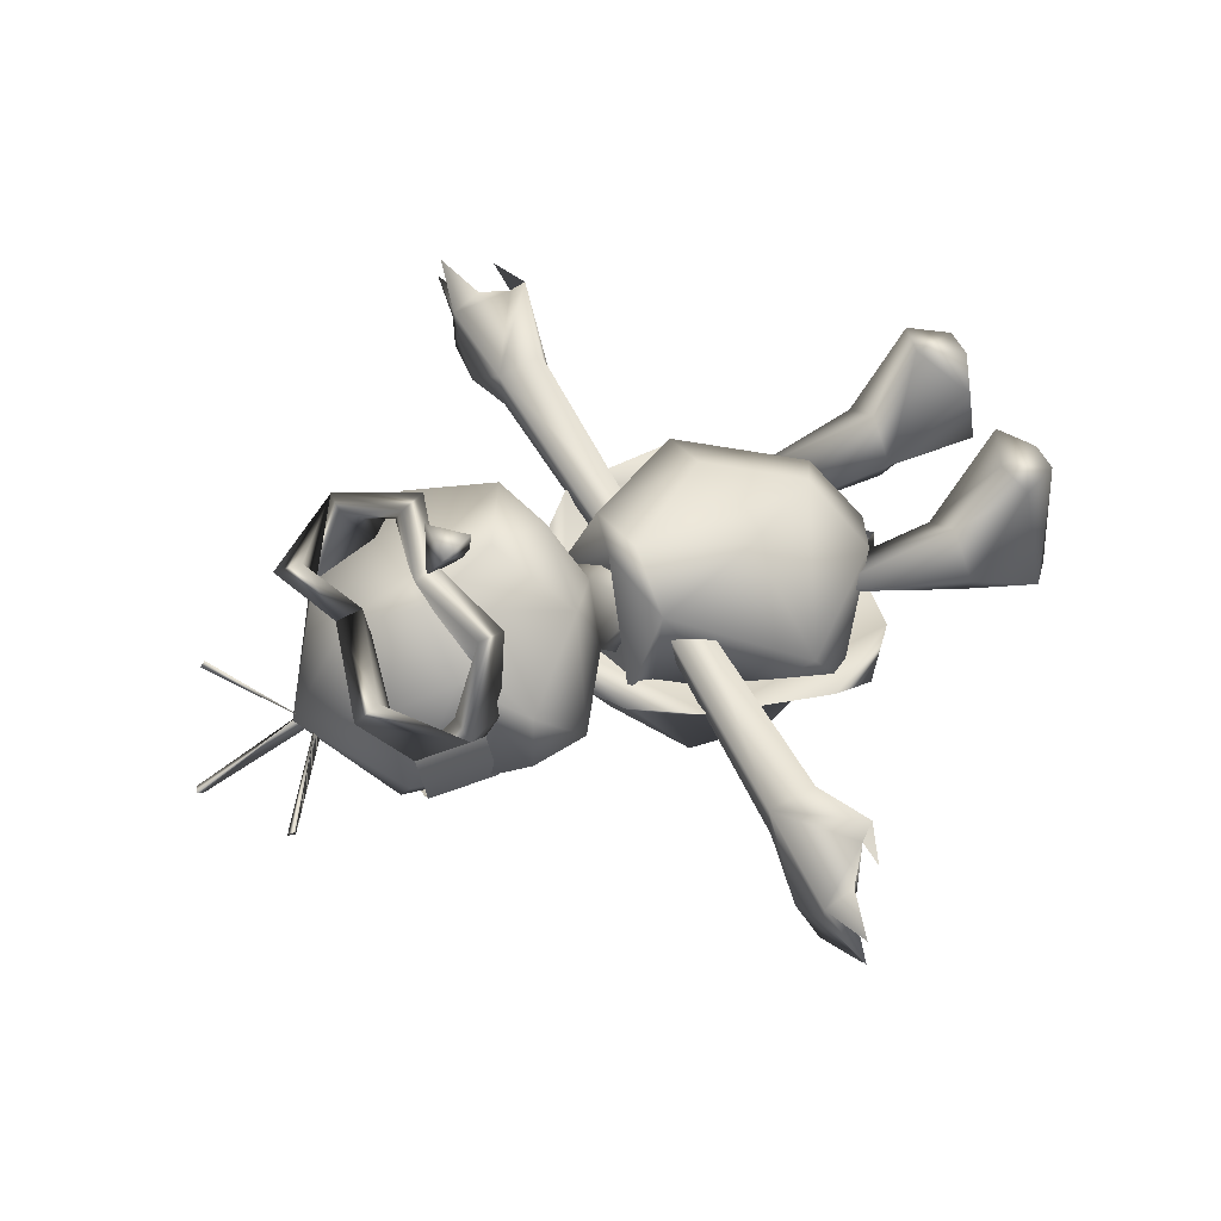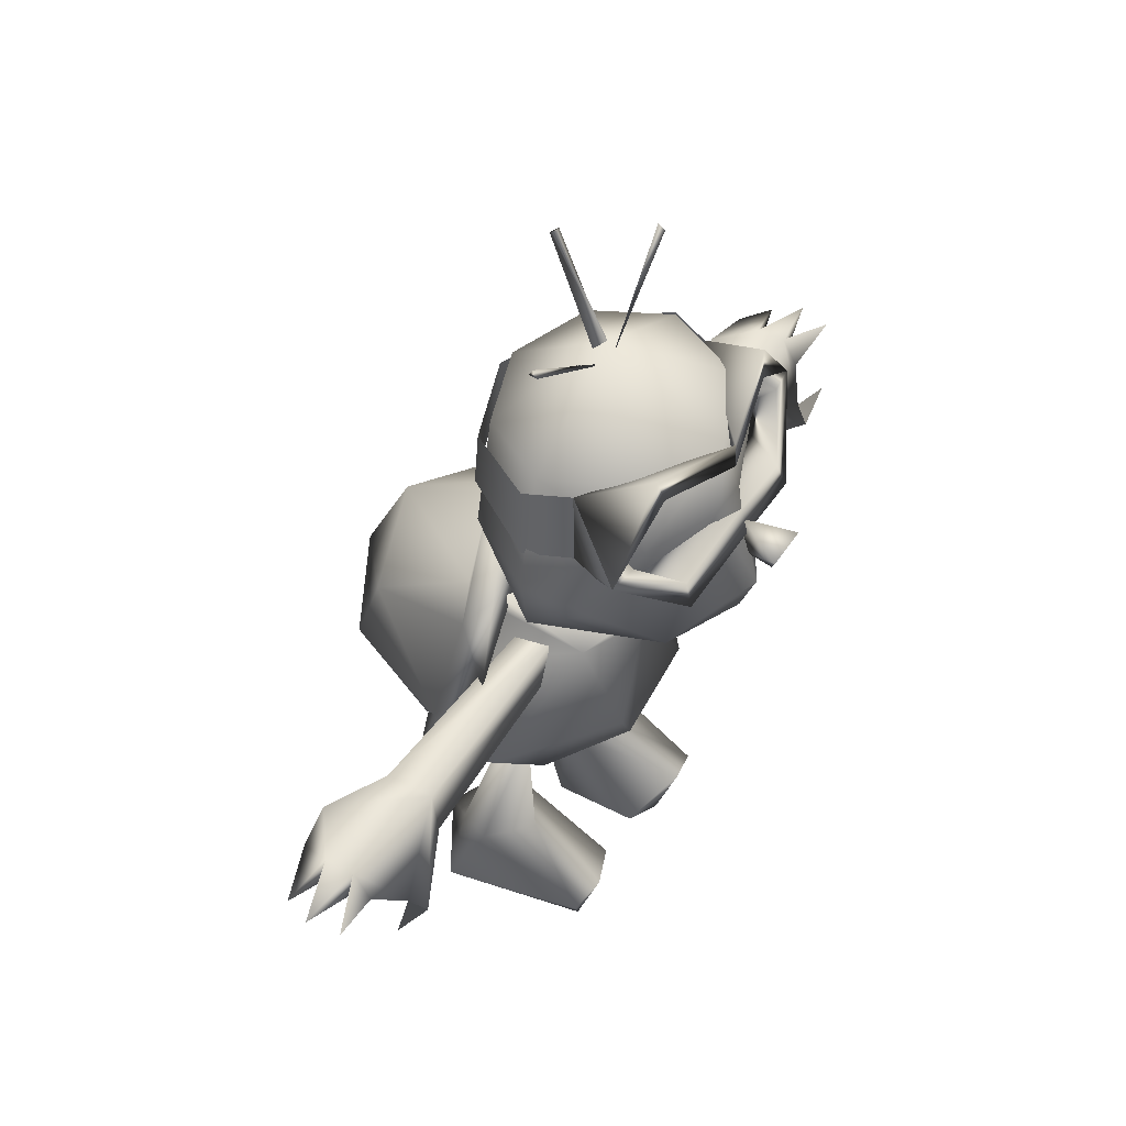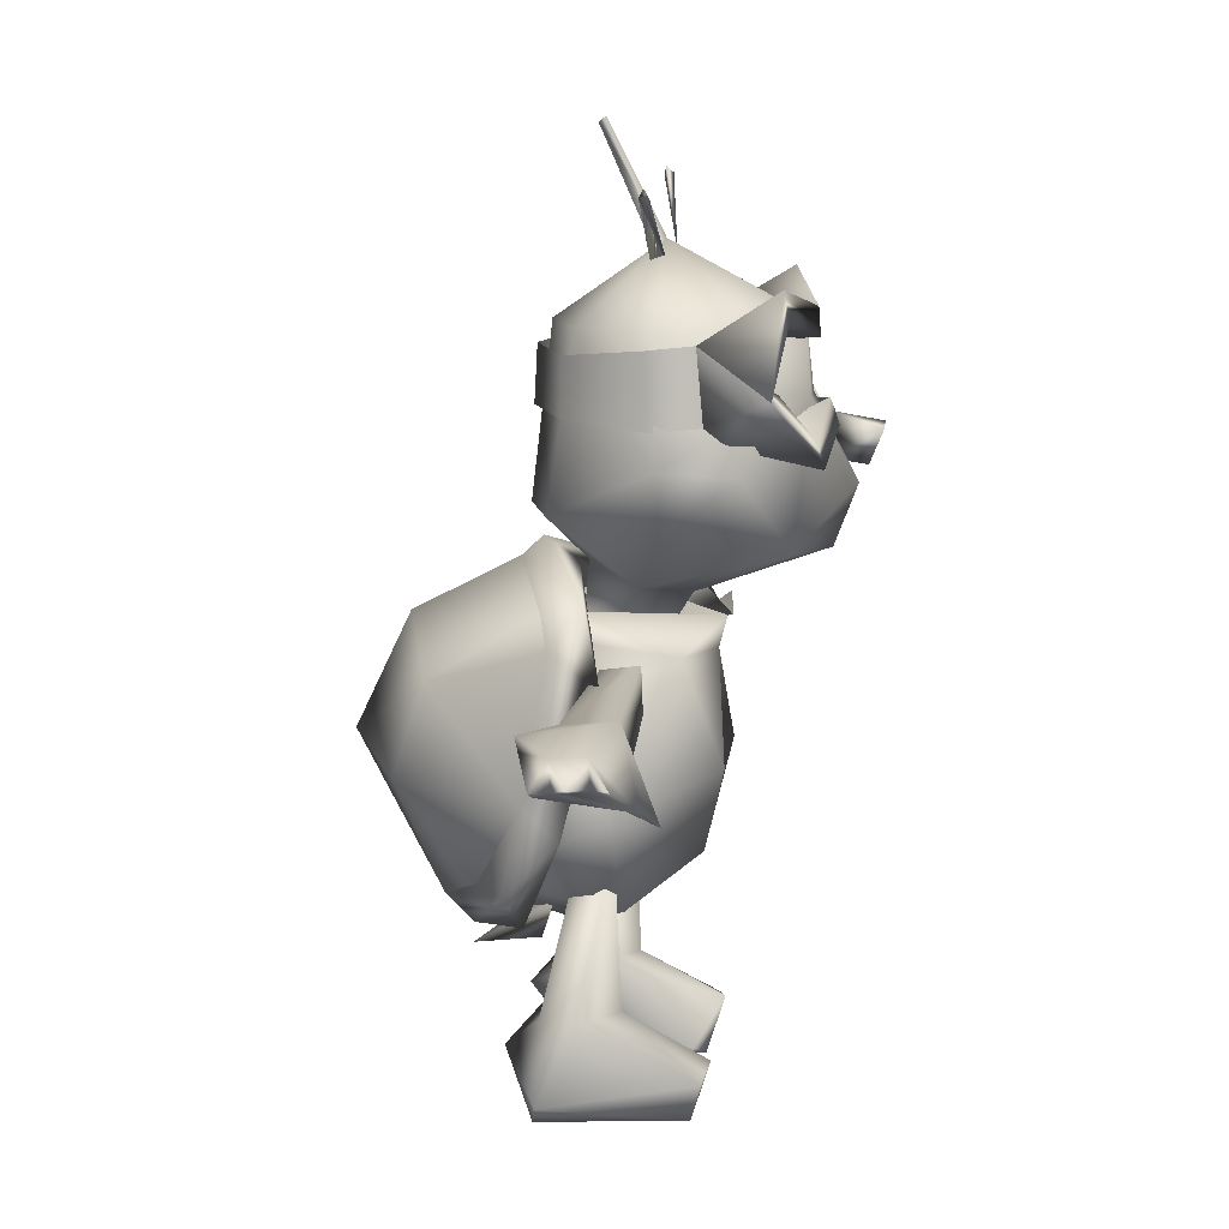
<metadata>
{"format":"obj","ext":"obj","renderer":"f3d","projection":"perspective","resolution":1024,"background":"white","views":[{"elev":56.9,"azim":-117.2,"up":"+Z"},{"elev":50.8,"azim":-57.6,"up":"+Y"},{"elev":13.6,"azim":-83.2,"up":"+Y"}]}
</metadata>
<code>
g Body_LOD2
v 0.1995 0.7459 0.1015
v 0.09348 0.7488 -0.04302
v 0.06989 0.6591 0.0653
v -7.153e-07 0.6784 -0.002566
v 0.2063 0.8266 0.09736
v 0.1118 0.977 -0.005653
v 0.1624 0.9798 0.0935
v -7.153e-07 1.073 0.09224
v -7.153e-07 0.9755 -0.04655
v -7.153e-07 0.749 -0.07352
v -0.1118 0.977 -0.005653
v -0.1624 0.9798 0.0935
v -0.2063 0.8266 0.09736
v -0.09348 0.7488 -0.04302
v -0.06989 0.6591 0.0653
v -0.1995 0.7459 0.1015
v 0.06989 0.6591 0.0653
v 0.04563 0.6242 -0.002204
v 0.04544 0.5836 0.08962
v -7.153e-07 0.6784 -0.002566
v -0.04563 0.6242 -0.002204
v -7.153e-07 0.6404 0.1264
v -0.04544 0.5836 0.08962
v -0.06989 0.6591 0.0653
v -0.04563 0.6242 -0.002204
v -7.153e-07 0.6784 -0.002566
v -7.153e-07 0.9844 0.2592
v -0.1121 0.9834 0.2067
v -7.153e-07 1.073 0.09224
v 0.1121 0.9834 0.2067
v -0.1624 0.9798 0.0935
v 0.1624 0.9798 0.0935
v -0.5424 0.5861 0.06483
v -0.5424 0.5482 0.06851
v -0.6263 0.5727 0.05125
v -0.5424 0.5819 0.02246
v -0.5424 0.5437 0.04756
v -0.5424 0.5441 0.02615
v -0.5424 0.5437 0.04756
v -0.5424 0.5861 0.06483
v -0.5031 0.5124 0.1164
v -0.5424 0.5448 0.08821
v -0.3943 0.5842 0.08205
v -0.4913 0.4936 0.1376
v -0.3943 0.5165 0.09002
v -0.5424 0.5819 0.02246
v -0.4839 0.5891 -0.02268
v -0.3943 0.5776 0.0137
v -0.3943 0.5418 0.002467
v -0.3943 0.509 0.02112
v -0.5424 0.5875 -0.009722
v -0.5424 0.5381 0.006174
v -0.3943 0.5065 0.05511
v -0.3943 0.5165 0.09002
v -0.1012 0.5159 0.0301
v -0.1012 0.5206 0.07788
v -0.3943 0.5842 0.08205
v -0.09569 0.5717 0.07291
v -0.3943 0.5776 0.0137
v -0.09569 0.5671 0.02513
v -0.3943 0.5418 0.002467
v -0.1012 0.5159 0.0301
v -0.3943 0.509 0.02112
v -0.3943 0.5065 0.05511
v -0.5424 0.5441 0.02615
v -0.5424 0.5381 0.006174
v -0.6078 0.562 0.00969
v -0.5424 0.5819 0.02246
v -0.5424 0.5875 -0.009722
v -0.5424 0.5381 0.006174
v -0.6174 0.5698 0.09636
v -0.5424 0.5448 0.08821
v -0.5424 0.5482 0.06851
v -0.5424 0.5861 0.06483
v -0.5424 0.5448 0.08821
v -0.3943 0.509 0.02112
v -0.4913 0.4936 0.1376
v -0.3943 0.5065 0.05511
v -0.5031 0.5124 0.1164
v -0.3943 0.5165 0.09002
v -0.5424 0.5381 0.006174
v -0.5424 0.5441 0.02615
v -0.5424 0.5437 0.04756
v -0.5424 0.5482 0.06851
v -0.5424 0.5448 0.08821
v -0.04335 0.0006511 -0.001499
v -0.1324 0.0006511 0.1385
v -0.09119 0.0006511 0.1385
v -0.1584 0.0006511 -0.05459
v -0.05538 0.133 -0.001497
v -0.03369 0.02801 0.1266
v -0.1111 0.07266 0.1619
v -0.04335 0.0006511 -0.001499
v -0.1101 0.1319 0.05077
v -0.09119 0.0006511 0.1385
v -0.1604 0.05912 0.1521
v -0.1683 0.133 -0.001497
v -0.1913 0.03094 -0.04763
v -0.1324 0.0006511 0.1385
v -0.1324 0.0006511 0.1385
v -0.09119 0.0006511 0.1385
v -0.1584 0.0006511 -0.05459
v -0.11 0.08205 -0.09567
v -0.04335 0.0006511 -0.001499
v -0.05538 0.133 -0.001497
v -0.1492 0.1319 -0.0469
v -0.073 0.1319 -0.0469
v 0.002369 1.034 0.09435
v -0.01104 1.035 0.0749
v 0.01189 1.041 0.0736
v -0.1451 1.145 0.07921
v -0.1456 1.134 0.08573
v -0.1454 1.134 0.07322
v 0.002369 1.034 0.09435
v -0.1454 1.134 0.07322
v -0.1454 1.134 0.07322
v -0.01104 1.035 0.0749
v -0.1454 1.134 0.07322
v 0.002369 1.034 0.09435
v -0.1454 1.134 0.07322
v -0.01104 1.035 0.0749
v 0.002369 1.034 0.09435
v -0.01106 1.043 0.08502
v 0.01249 1.044 0.08453
v 0.001152 1.209 0.009198
v 0.0009398 1.047 0.105
v -0.0004437 1.217 0.01907
v 0.01249 1.044 0.08453
v 0.01099 1.213 0.01619
v 0.01099 1.213 0.01619
v 0.01099 1.213 0.01619
v 0.01033 1.05 0.1103
v -0.01163 1.06 0.1054
v -0.002632 1.044 0.09202
v 0.1406 1.147 0.07612
v 0.1421 1.134 0.074
v 0.1413 1.139 0.08574
v -0.01163 1.06 0.1054
v 0.1421 1.134 0.074
v 0.1421 1.134 0.074
v 0.04335 0.0006511 -0.001499
v 0.09119 0.0006511 0.1385
v 0.1324 0.0006511 0.1385
v 0.1584 0.0006511 -0.05459
v 0.05538 0.133 -0.001497
v 0.1111 0.07266 0.1619
v 0.03369 0.02801 0.1266
v 0.04335 0.0006511 -0.001499
v 0.1101 0.1319 0.05077
v 0.09119 0.0006511 0.1385
v 0.1604 0.05912 0.1521
v 0.1683 0.133 -0.001497
v 0.1913 0.03094 -0.04763
v 0.1324 0.0006511 0.1385
v 0.1324 0.0006511 0.1385
v 0.09119 0.0006511 0.1385
v 0.1584 0.0006511 -0.05459
v 0.11 0.08205 -0.09567
v 0.04335 0.0006511 -0.001499
v 0.05538 0.133 -0.001497
v 0.1492 0.1319 -0.0469
v 0.07299 0.1319 -0.0469
v 0.5424 0.5861 0.06483
v 0.6263 0.5727 0.05125
v 0.5424 0.5482 0.06851
v 0.5424 0.5819 0.02246
v 0.5424 0.5437 0.04756
v 0.5424 0.5441 0.02615
v 0.5424 0.5437 0.04756
v 0.5424 0.5448 0.08821
v 0.5031 0.5124 0.1164
v 0.5424 0.5861 0.06483
v 0.3943 0.5842 0.08205
v 0.4913 0.4936 0.1376
v 0.3943 0.5165 0.09002
v 0.5424 0.5819 0.02246
v 0.4839 0.5891 -0.02268
v 0.3943 0.5776 0.0137
v 0.3943 0.5418 0.002467
v 0.3943 0.509 0.02112
v 0.5424 0.5875 -0.009722
v 0.5424 0.5381 0.006174
v 0.3943 0.5065 0.05511
v 0.1012 0.5159 0.0301
v 0.3943 0.5165 0.09002
v 0.1012 0.5206 0.07788
v 0.3943 0.5842 0.08205
v 0.0957 0.5717 0.07291
v 0.3943 0.5776 0.0137
v 0.0957 0.5671 0.02513
v 0.1012 0.5159 0.0301
v 0.3943 0.5418 0.002467
v 0.3943 0.509 0.02112
v 0.3943 0.5065 0.05511
v 0.5424 0.5441 0.02615
v 0.6078 0.562 0.00969
v 0.5424 0.5381 0.006174
v 0.5424 0.5819 0.02246
v 0.5424 0.5875 -0.009722
v 0.5424 0.5381 0.006174
v 0.6174 0.5698 0.09636
v 0.5424 0.5482 0.06851
v 0.5424 0.5448 0.08821
v 0.5424 0.5861 0.06483
v 0.5424 0.5448 0.08821
v 0.3943 0.509 0.02112
v 0.3943 0.5065 0.05511
v 0.4913 0.4936 0.1376
v 0.5031 0.5124 0.1164
v 0.3943 0.5165 0.09002
v 0.5424 0.5381 0.006174
v 0.5424 0.5441 0.02615
v 0.5424 0.5437 0.04756
v 0.5424 0.5482 0.06851
v 0.5424 0.5448 0.08821
v -0.1124 0.8513 0.2788
v -7.153e-07 0.8853 0.2894
v -7.153e-07 0.8532 0.3022
v -0.1185 0.8175 0.29
v -0.2121 0.9113 0.2327
v -0.1737 0.9142 0.2382
v -0.1652 0.8495 0.1812
v -0.1652 0.8495 0.1812
v -0.1546 0.9665 0.1413
v -0.1682 0.8729 0.1515
v 0.1124 0.8513 0.2788
v 0.1185 0.8175 0.29
v 0.2121 0.9113 0.2327
v 0.1737 0.9142 0.2382
v 0.1652 0.8495 0.1812
v 0.1652 0.8495 0.1812
v 0.1546 0.9665 0.1413
v 0.1682 0.8729 0.1515
v 0.1682 0.8729 0.1515
v 0.1546 0.9665 0.1413
v -0.1682 0.8729 0.1515
v -0.1546 0.9665 0.1413
v -0.1268 1.029 0.2398
v -0.1176 0.9917 0.2467
v -0.2121 0.9113 0.2327
v -7.153e-07 0.9943 0.2743
v -7.153e-07 0.9576 0.2771
v -0.1546 0.9665 0.1413
v -7.153e-07 0.9576 0.2771
v -0.1546 0.9665 0.1413
v -0.1947 0.8707 0.09184
v -0.1286 0.8733 -0.02035
v -0.1189 0.9475 -0.01992
v -0.1806 0.9634 0.08324
v -7.153e-07 0.9453 -0.06532
v -7.153e-07 0.8697 -0.06943
v -0.1682 0.8729 0.1515
v -0.1546 0.9665 0.1413
v 0.1286 0.8733 -0.02035
v 0.1189 0.9475 -0.01992
v 0.1947 0.8707 0.09184
v 0.1806 0.9634 0.08324
v 0.1682 0.8729 0.1515
v 0.1546 0.9665 0.1413
v 0.1268 1.029 0.2398
v 0.2121 0.9113 0.2327
v 0.1176 0.9917 0.2467
v -7.153e-07 0.9943 0.2743
v -7.153e-07 0.9576 0.2771
v 0.1546 0.9665 0.1413
v -7.153e-07 0.9576 0.2771
v 0.1546 0.9665 0.1413
v -7.153e-07 0.61 -0.06144
v -0.1519 0.4975 -0.06817
v -0.08293 0.285 -0.1206
v -0.1066 0.6002 -0.009636
v 0.08293 0.285 -0.1206
v 0.1519 0.4975 -0.06817
v 0.1066 0.6002 -0.009636
v -7.153e-07 0.2371 -0.1127
v -0.1118 0.6385 -0.00492
v -7.153e-07 0.612 0.1688
v -0.09586 0.5802 0.1208
v -7.153e-07 0.5761 0.05684
v 0.1118 0.6385 -0.00492
v 0.09586 0.5802 0.1208
v -7.153e-07 0.6478 -0.05896
v -7.153e-07 0.5712 0.1584
v -7.153e-07 0.61 -0.06144
v 0.1066 0.6002 -0.009636
v -0.1066 0.6002 -0.009636
v 0.08293 0.285 -0.1206
v 0.1997 0.355 -0.04876
v 0.1519 0.4975 -0.06817
v 0.08345 0.2519 0.05057
v 0.2086 0.4073 0.04781
v -7.153e-07 0.3067 0.1414
v 0.09586 0.5802 0.1208
v 0.0756 0.4366 0.1724
v -7.153e-07 0.5712 0.1584
v -7.153e-07 0.2087 -0.008214
v -0.08345 0.2519 0.05057
v -0.2086 0.4073 0.04781
v -0.1997 0.355 -0.04876
v -0.08293 0.285 -0.1206
v -0.1519 0.4975 -0.06817
v -0.09586 0.5802 0.1208
v -0.0756 0.4366 0.1724
v -0.1066 0.6002 -0.009636
v 0.1066 0.6002 -0.009636
v -7.153e-07 0.2371 -0.1127
v 0.1871 0.4133 -0.06304
v 0.1299 0.4267 -0.2282
v 0.119 0.2941 -0.1271
v 0.1322 0.5518 -0.1866
v 0.1494 0.5939 -0.0348
v -7.153e-07 0.4539 -0.2986
v -7.153e-07 0.2376 -0.1874
v -7.153e-07 0.6083 -0.2255
v 0.11 0.6339 -0.04817
v -0.1299 0.4267 -0.2282
v -0.1322 0.5518 -0.1866
v -0.11 0.6339 -0.04817
v -0.1871 0.4133 -0.06304
v -0.119 0.2941 -0.1271
v -0.1494 0.5939 -0.0348
v -7.153e-07 0.681 -0.08676
v 0.2052 0.307 -0.08396
v 0.2379 0.3885 -0.00753
v 0.1871 0.4133 -0.06304
v 0.2099 0.5681 0.03565
v -7.153e-07 0.2376 -0.1874
v 0.1494 0.5939 -0.0348
v 0.1425 0.2463 -0.06628
v -7.153e-07 0.4701 -0.1452
v -7.153e-07 0.2012 -0.15
v -0.2052 0.307 -0.08396
v -0.1871 0.4133 -0.06304
v -0.2379 0.3885 -0.00753
v -0.2099 0.5681 0.03565
v -0.1494 0.5939 -0.0348
v -0.1425 0.2463 -0.06628
v -7.153e-07 0.6769 -0.01367
v -0.1376 0.6562 0.007816
v -7.153e-07 0.681 -0.08676
v 0.1376 0.6562 0.007816
v -7.153e-07 0.7075 -0.05859
v -7.153e-07 0.2012 -0.15
v -0.11 0.6339 -0.04817
v -0.119 0.2941 -0.1271
v 0.119 0.2941 -0.1271
v 0.11 0.6339 -0.04817
v 0.02706 0.8888 0.2682
v -7.153e-07 0.9844 0.2592
v 0.1252 0.8873 0.2265
v 0.1983 0.8196 0.1965
v 0.113 0.714 0.2543
v -0.0172 0.7852 0.3268
v -0.02706 0.8888 0.2682
v -0.113 0.714 0.2543
v -0.1983 0.8196 0.1965
v -0.1252 0.8873 0.2265
v 0.2063 0.8266 0.09736
v 0.1995 0.7459 0.1015
v 0.06989 0.6591 0.0653
v -7.153e-07 0.6404 0.1264
v -0.06989 0.6591 0.0653
v -0.1995 0.7459 0.1015
v -0.2063 0.8266 0.09736
v -0.1624 0.9798 0.0935
v 0.1624 0.9798 0.0935
v -7.153e-07 0.7016 0.2964
v -0.1121 0.9834 0.2067
v 0.1121 0.9834 0.2067
v -0.1101 0.1319 0.05077
v -0.1683 0.133 -0.001497
v -0.1113 0.3454 0.04143
v -0.05775 0.3454 -0.001499
v -0.05538 0.133 -0.001497
v -0.1492 0.1319 -0.0469
v -0.05775 0.3454 -0.001499
v -0.073 0.1319 -0.0469
v -0.05538 0.133 -0.001497
v 0.1492 0.1319 -0.0469
v 0.05775 0.3454 -0.001499
v 0.07299 0.1319 -0.0469
v 0.05538 0.133 -0.001497
v 0.1113 0.3454 0.04143
v 0.1683 0.133 -0.001497
v 0.1101 0.1319 0.05077
v 0.05775 0.3454 -0.001499
v 0.05538 0.133 -0.001497
v -0.02989 0.8526 0.3558
v -7.153e-07 0.8103 0.2939
v -7.153e-07 0.8685 0.2919
v 0.02989 0.8526 0.3558
v -0.4913 0.4936 0.1376
v -0.5031 0.5124 0.1164
v -0.5477 0.5162 0.1314
v -0.5031 0.5124 0.1164
v 0.4913 0.4936 0.1376
v 0.5477 0.5162 0.1314
v 0.5031 0.5124 0.1164
v 0.5031 0.5124 0.1164
v 0.02989 0.8526 0.3558
v -0.02989 0.8526 0.3558
v -7.153e-07 0.8685 0.2919
v -7.153e-07 0.8036 0.3376
v -7.153e-07 0.8103 0.2939
v -0.04327 0.2495 -0.04185
v -7.153e-07 0.1846 -0.06425
v -7.153e-07 0.174 -0.1525
v 0.04327 0.2495 -0.04185
v 0.04327 0.2495 -0.04185
v -0.04327 0.2495 -0.04185
v -7.153e-07 0.174 -0.1525
g Body_LOD2_0
f 3 2 1
f 3 4 2
f 1 2 5
f 2 6 5
f 6 7 5
f 7 6 8
f 8 6 9
f 6 10 9
f 4 10 2
f 6 2 10
f 11 8 9
f 10 11 9
f 11 12 8
f 12 11 13
f 11 14 13
f 14 11 10
f 10 4 14
f 4 15 14
f 14 15 16
f 14 16 13
f 19 18 17
f 18 20 17
f 18 21 20
f 19 17 22
f 22 23 19
f 24 23 22
f 25 23 24
f 26 25 24
f 29 28 27
f 30 29 27
f 28 29 31
f 29 30 32
f 35 34 33
f 35 33 36
f 35 37 34
f 36 38 35
f 38 39 35
f 42 41 40
f 43 40 41
f 41 44 43
f 43 44 45
f 43 46 40
f 47 46 43
f 48 47 43
f 49 47 48
f 50 47 49
f 47 50 51
f 47 51 46
f 51 50 52
f 55 54 53
f 54 55 56
f 56 57 54
f 57 56 58
f 57 58 59
f 58 60 59
f 60 61 59
f 60 62 61
f 62 63 61
f 63 62 64
f 67 66 65
f 67 65 68
f 69 67 68
f 69 70 67
f 73 72 71
f 74 73 71
f 74 71 75
f 78 77 76
f 77 79 76
f 80 77 78
f 76 79 81
f 79 82 81
f 83 82 79
f 84 83 79
f 85 84 79
f 88 87 86
f 87 89 86
f 92 91 90
f 93 90 91
f 92 90 94
f 91 95 93
f 92 95 91
f 92 94 96
f 97 96 94
f 97 98 96
f 98 99 96
f 92 96 100
f 92 100 101
f 99 98 102
f 102 98 103
f 103 104 102
f 105 104 103
f 98 106 103
f 98 97 106
f 103 107 105
f 106 107 103
f 110 109 108
f 113 112 111
f 111 112 114
f 112 115 114
f 116 111 114
f 119 118 117
f 122 121 120
f 125 124 123
f 123 126 125
f 125 126 127
f 126 128 127
f 129 125 127
f 125 130 124
f 127 128 131
f 134 133 132
f 137 136 135
f 137 135 138
f 139 138 135
f 140 137 138
f 143 142 141
f 144 143 141
f 147 146 145
f 145 148 147
f 145 146 149
f 150 147 148
f 150 146 147
f 149 146 151
f 151 152 149
f 153 152 151
f 154 153 151
f 151 146 155
f 155 146 156
f 153 154 157
f 153 157 158
f 159 158 157
f 159 160 158
f 161 153 158
f 152 153 161
f 162 158 160
f 162 161 158
f 165 164 163
f 163 164 166
f 167 164 165
f 168 166 164
f 169 168 164
f 172 171 170
f 172 173 171
f 174 171 173
f 174 173 175
f 176 173 172
f 176 177 173
f 177 178 173
f 177 179 178
f 177 180 179
f 181 177 176
f 177 181 180
f 181 182 180
f 185 184 183
f 186 184 185
f 187 186 185
f 188 186 187
f 188 187 189
f 190 188 189
f 189 191 190
f 189 192 191
f 193 191 192
f 191 193 194
f 197 196 195
f 195 196 198
f 196 199 198
f 200 199 196
f 203 202 201
f 202 204 201
f 201 204 205
f 208 207 206
f 209 208 206
f 208 210 207
f 209 206 211
f 212 209 211
f 212 213 209
f 213 214 209
f 214 215 209
f 218 217 216
f 218 216 219
f 219 216 220
f 216 221 220
f 218 219 222
f 219 220 222
f 216 217 223
f 221 216 223
f 221 224 220
f 221 225 224
f 221 223 225
f 217 218 226
f 226 218 227
f 226 227 228
f 229 226 228
f 227 218 230
f 228 227 230
f 217 226 231
f 226 229 231
f 232 229 228
f 233 229 232
f 231 229 233
f 228 230 234
f 235 228 234
f 222 220 236
f 220 237 236
f 240 239 238
f 239 241 238
f 242 241 239
f 240 238 243
f 241 243 238
f 244 243 241
f 239 240 245
f 242 239 245
f 248 247 246
f 248 246 249
f 248 250 247
f 250 251 247
f 249 246 252
f 249 252 253
f 251 250 254
f 250 255 254
f 254 255 256
f 256 255 257
f 256 257 258
f 258 257 259
f 262 261 260
f 263 262 260
f 263 264 262
f 260 261 265
f 265 263 260
f 265 266 263
f 261 262 267
f 262 264 267
f 270 269 268
f 271 268 269
f 270 268 272
f 273 272 268
f 274 273 268
f 270 272 275
f 278 277 276
f 277 279 276
f 279 277 280
f 277 281 280
f 279 280 282
f 276 279 282
f 277 283 281
f 283 277 278
f 284 282 280
f 282 284 276
f 284 280 285
f 280 281 285
f 276 284 286
f 278 276 286
f 289 288 287
f 287 288 290
f 291 290 288
f 289 291 288
f 290 291 292
f 293 291 289
f 293 294 291
f 292 291 294
f 295 294 293
f 294 295 292
f 296 287 290
f 296 290 292
f 297 296 292
f 298 297 292
f 297 298 299
f 299 300 297
f 300 296 297
f 299 301 300
f 298 301 299
f 298 302 301
f 303 295 302
f 303 302 298
f 298 292 303
f 295 303 292
f 302 304 301
f 305 293 289
f 300 306 296
f 306 287 296
f 309 308 307
f 310 307 308
f 311 307 310
f 308 312 310
f 312 308 313
f 308 309 313
f 310 312 314
f 310 314 315
f 311 310 315
f 316 312 313
f 312 317 314
f 312 316 317
f 314 317 318
f 319 317 316
f 316 320 319
f 320 316 313
f 319 321 317
f 317 321 318
f 318 322 314
f 314 322 315
f 325 324 323
f 324 325 326
f 325 323 327
f 325 328 326
f 329 324 326
f 329 323 324
f 326 330 329
f 331 327 323
f 329 331 323
f 327 331 332
f 332 333 327
f 334 333 332
f 333 334 335
f 336 333 335
f 334 337 335
f 330 335 337
f 332 337 334
f 331 337 332
f 326 338 330
f 338 335 330
f 339 336 335
f 335 338 339
f 339 340 336
f 340 341 328
f 338 326 341
f 328 341 326
f 342 340 339
f 340 342 341
f 342 338 341
f 338 342 339
f 329 330 343
f 330 337 343
f 344 336 340
f 345 327 333
f 327 346 325
f 328 347 340
f 350 349 348
f 348 351 350
f 348 352 351
f 352 348 353
f 354 353 348
f 348 349 354
f 354 355 353
f 355 354 356
f 356 354 357
f 349 357 354
f 358 350 351
f 351 352 359
f 351 359 358
f 359 352 360
f 360 352 361
f 355 362 361
f 355 363 362
f 355 356 363
f 357 364 356
f 363 356 364
f 357 365 364
f 366 350 358
f 367 352 353
f 361 352 367
f 355 361 367
f 355 367 353
f 368 365 357
f 368 357 349
f 350 369 349
f 366 369 350
f 372 371 370
f 373 372 370
f 374 373 370
f 372 375 371
f 372 376 375
f 376 377 375
f 376 378 377
f 381 380 379
f 382 380 381
f 380 383 379
f 379 383 384
f 384 383 385
f 383 386 385
f 386 387 385
f 390 389 388
f 389 390 391
f 394 393 392
f 395 394 392
f 398 397 396
f 397 399 396
f 402 401 400
f 403 400 401
f 404 403 401
f 404 400 403
f 407 406 405
f 406 407 408
f 411 410 409

</code>
